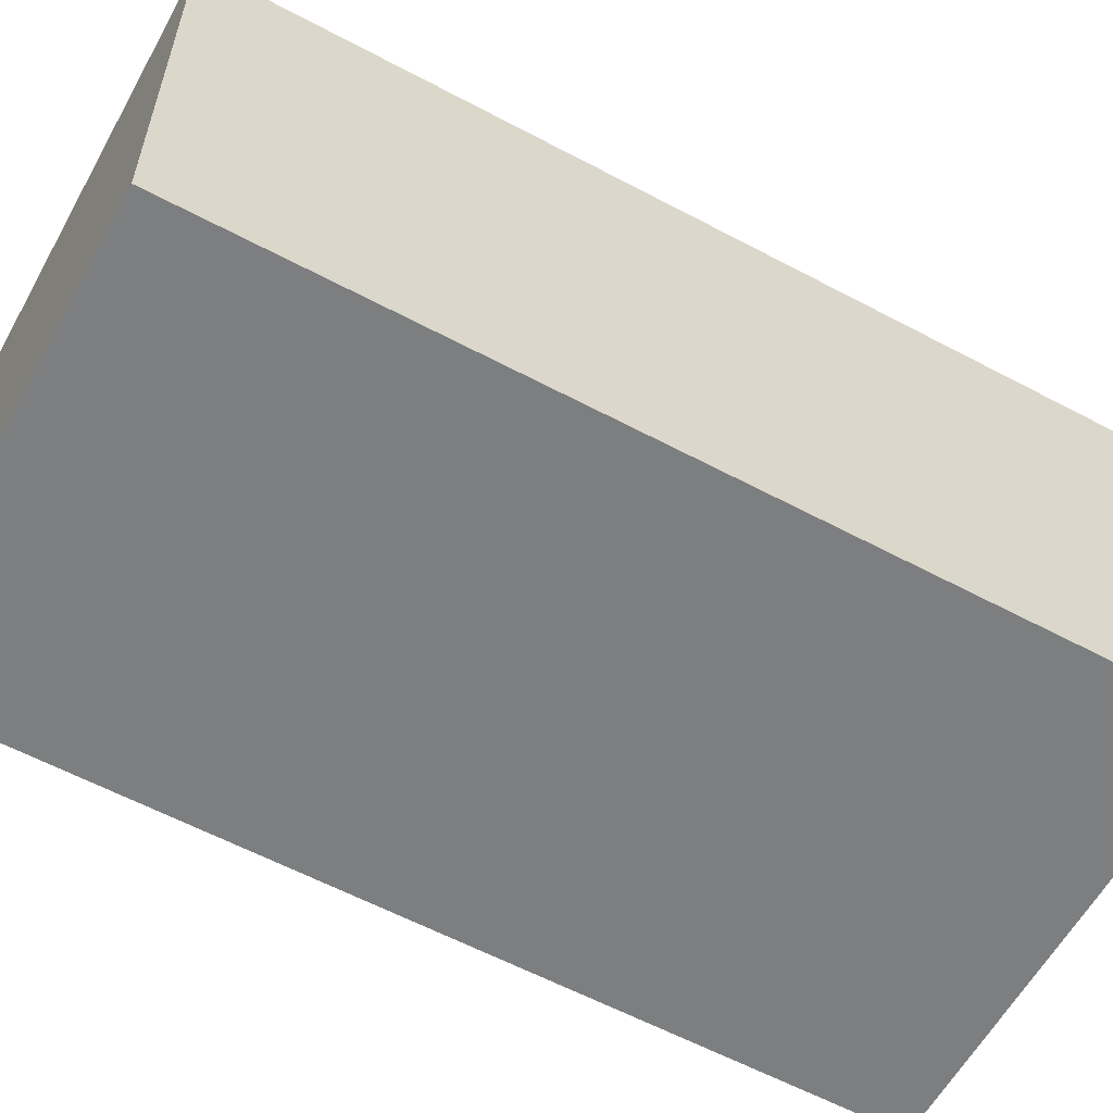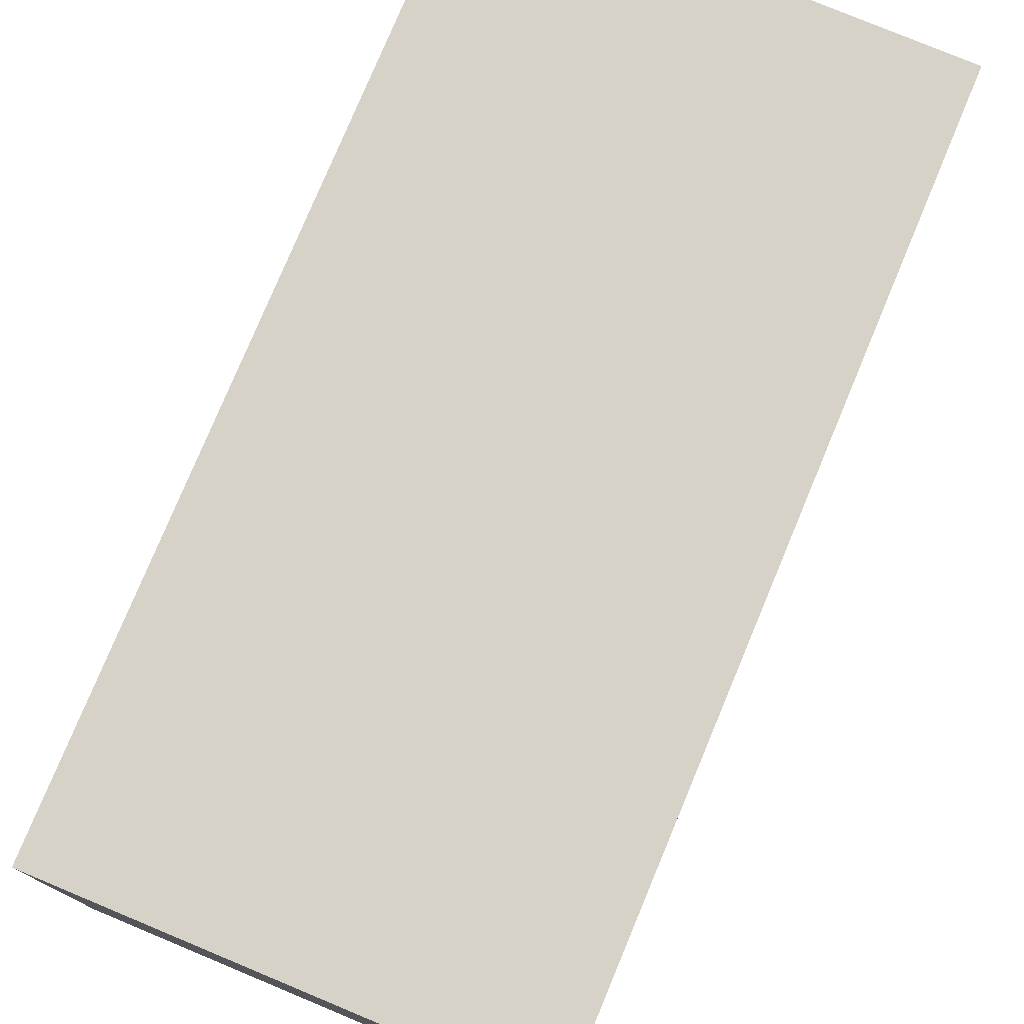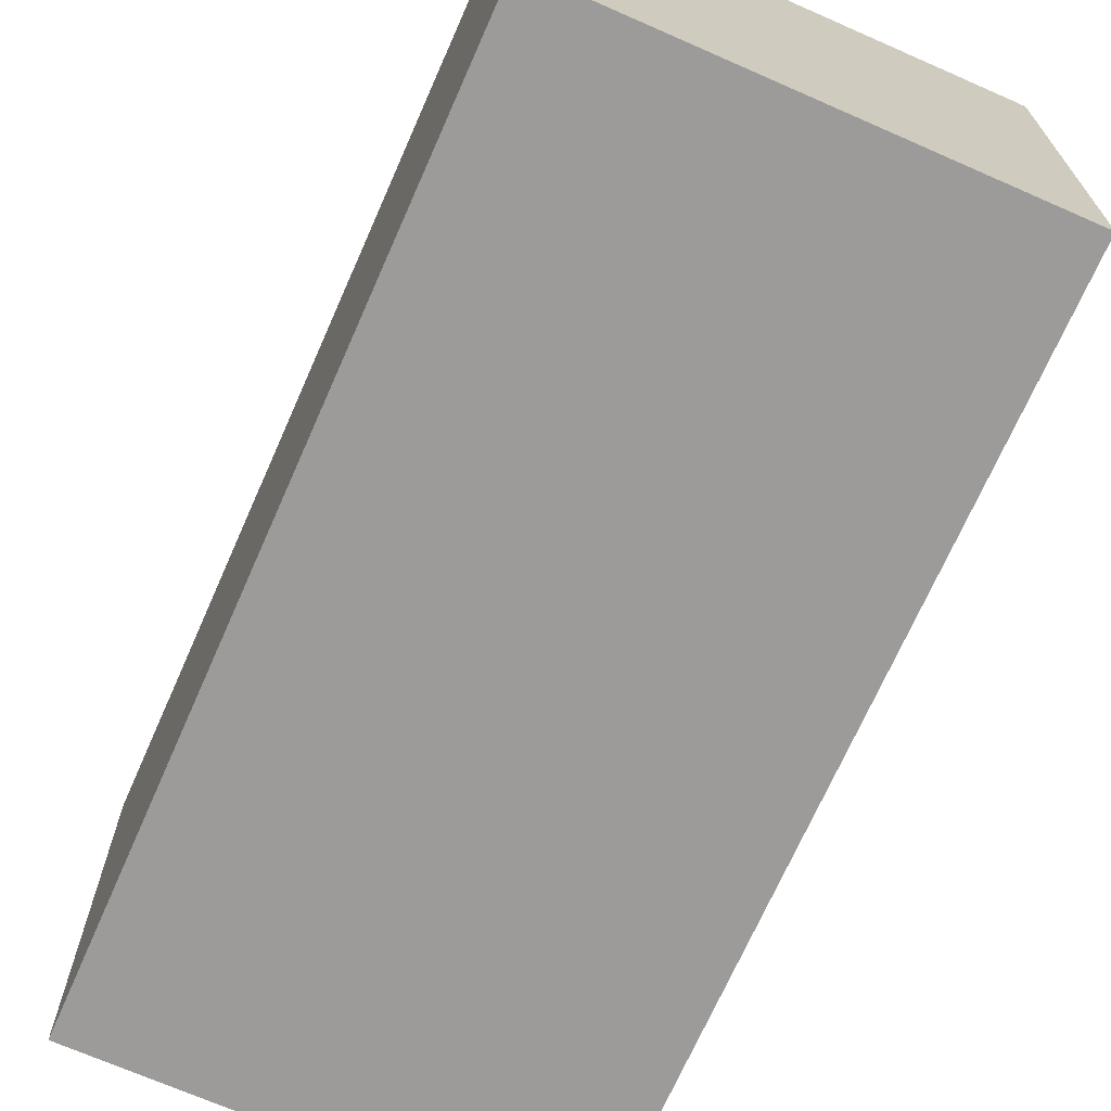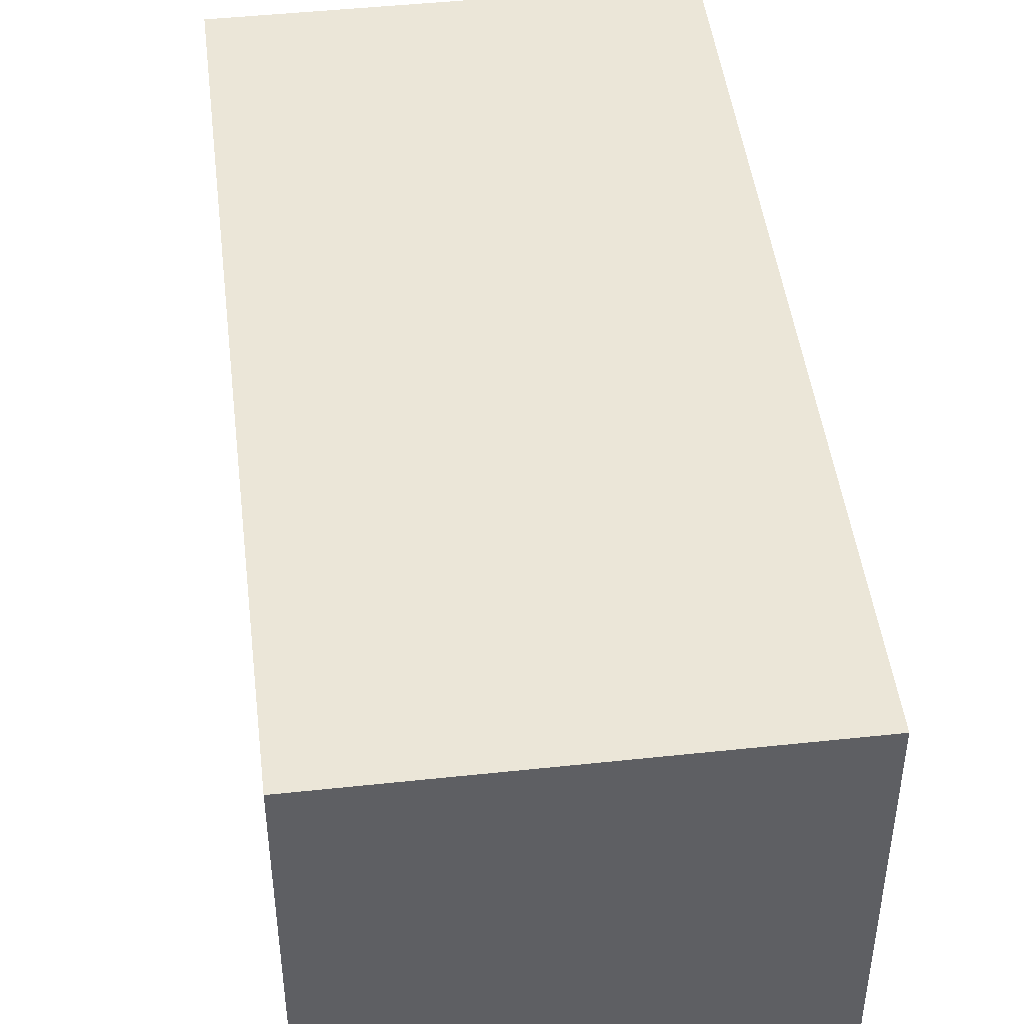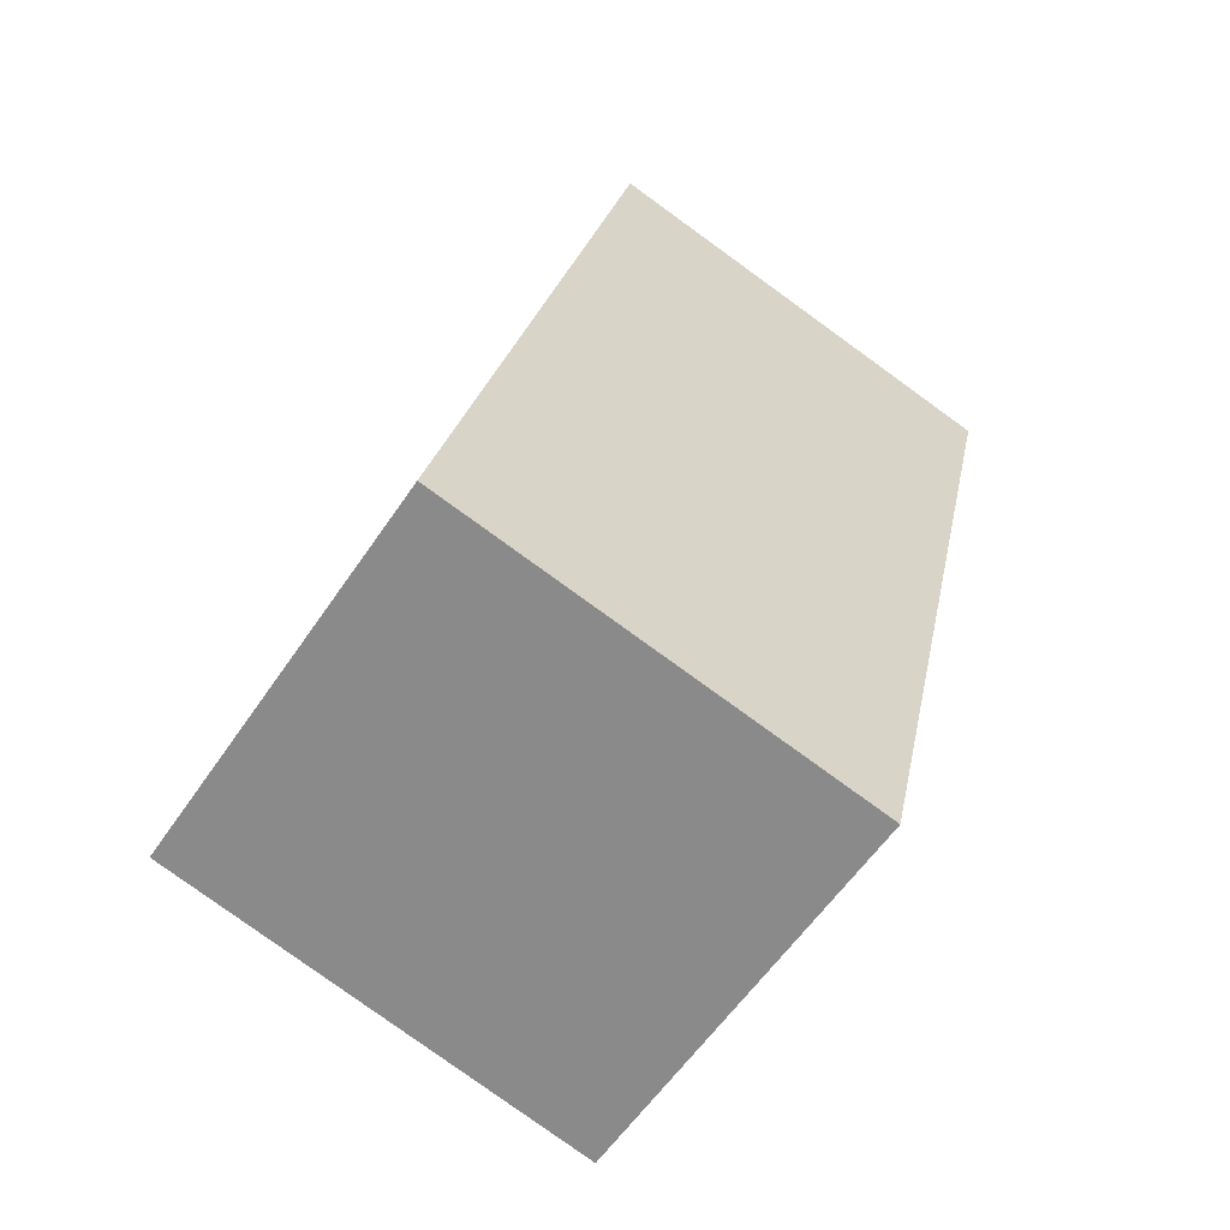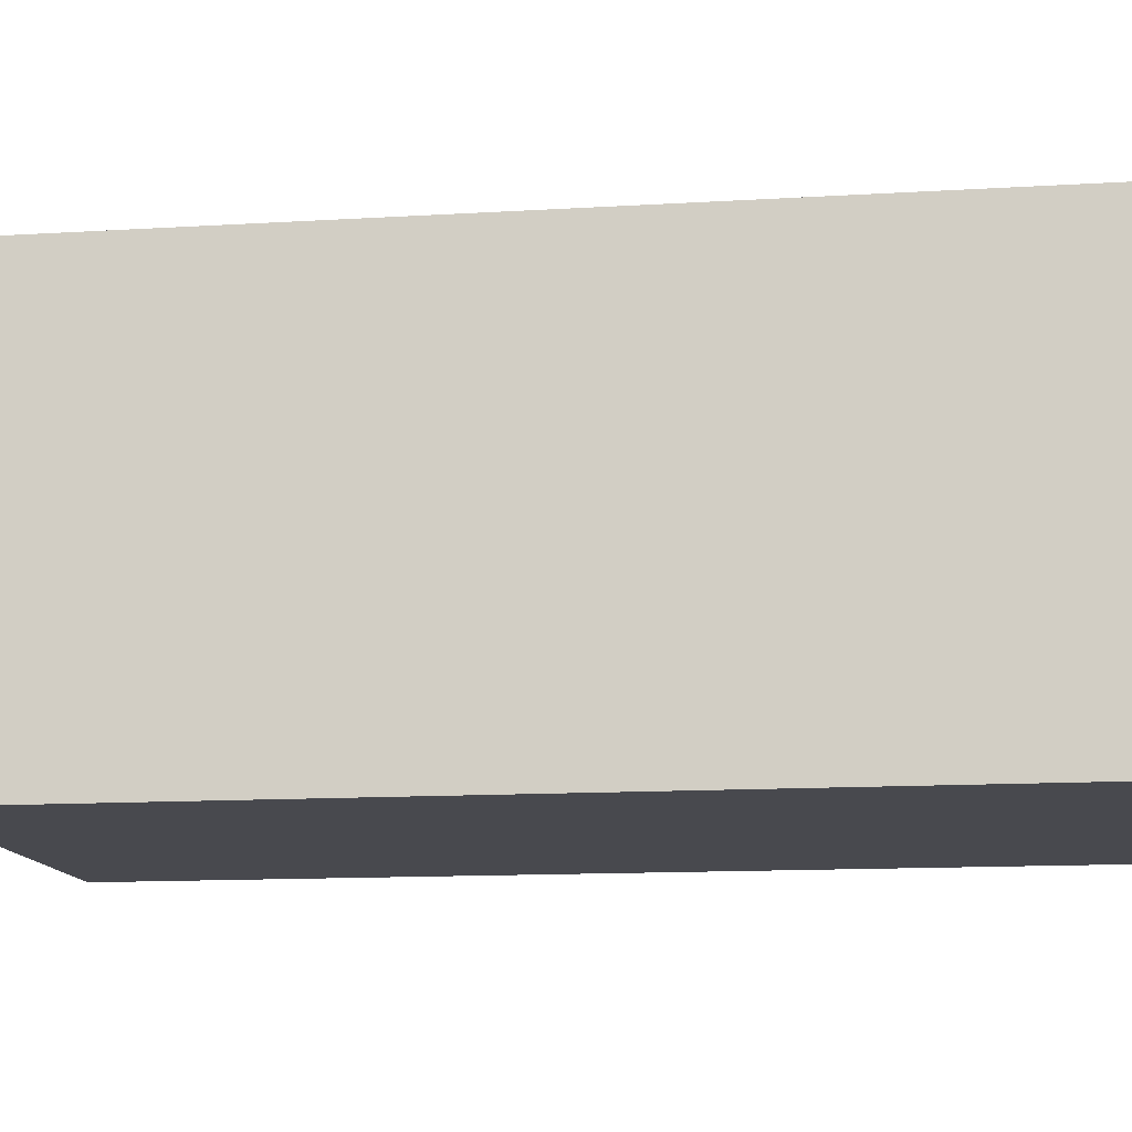
<metadata>
{"format":"obj","ext":"obj","renderer":"f3d","projection":"perspective","resolution":1024,"background":"white","views":[{"elev":-59.3,"azim":-105.9,"up":"+Y"},{"elev":77.6,"azim":-144.5,"up":"+Y"},{"elev":-69.9,"azim":-10.9,"up":"+Y"},{"elev":46.6,"azim":-174.1,"up":"+Y"},{"elev":-58.4,"azim":-33.7,"up":"+Z"},{"elev":-12.7,"azim":-69.0,"up":"+Y"}]}
</metadata>
<code>
v  2.377 2.284 -0.543
v  1.065 2.284 4.665
v  3.443 2.284 4.122
v  0 2.284 1.399e-16
v  3.443 -2.524e-16 4.122
v  2.377 3.325e-17 -0.543
v  0 0 0
v  1.065 -2.856e-16 4.665
g defaultobject
f 1 2 3
f 2 1 4
f 5 1 3
f 1 5 6
f 6 4 1
f 4 6 7
f 7 2 4
f 2 7 8
f 8 3 2
f 3 8 5
f 8 6 5
f 6 8 7

</code>
